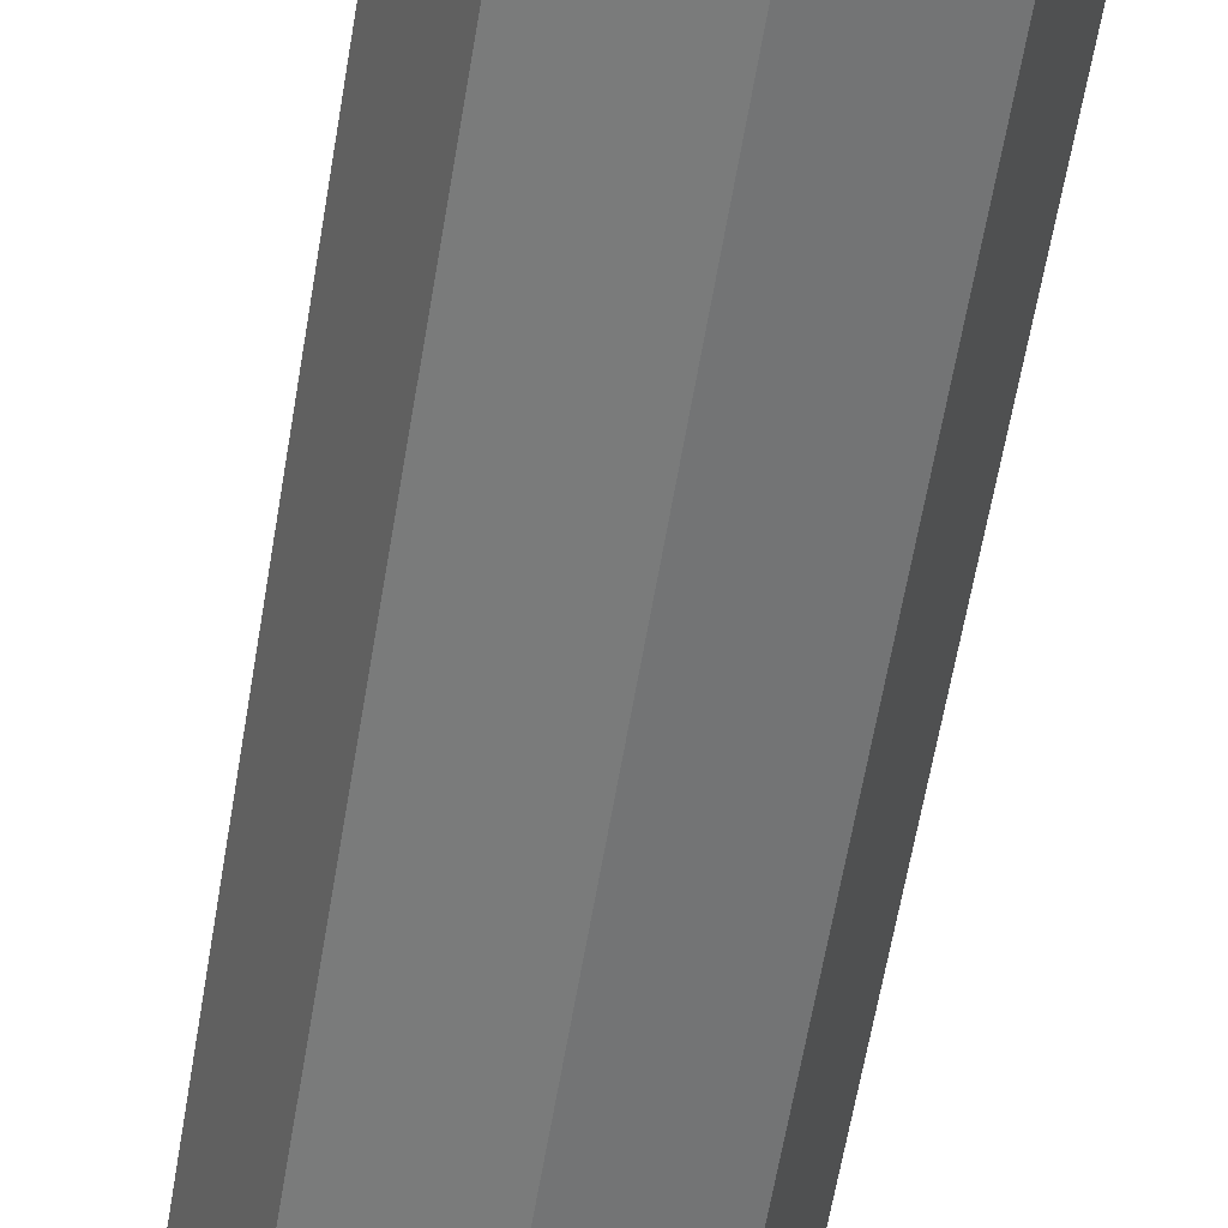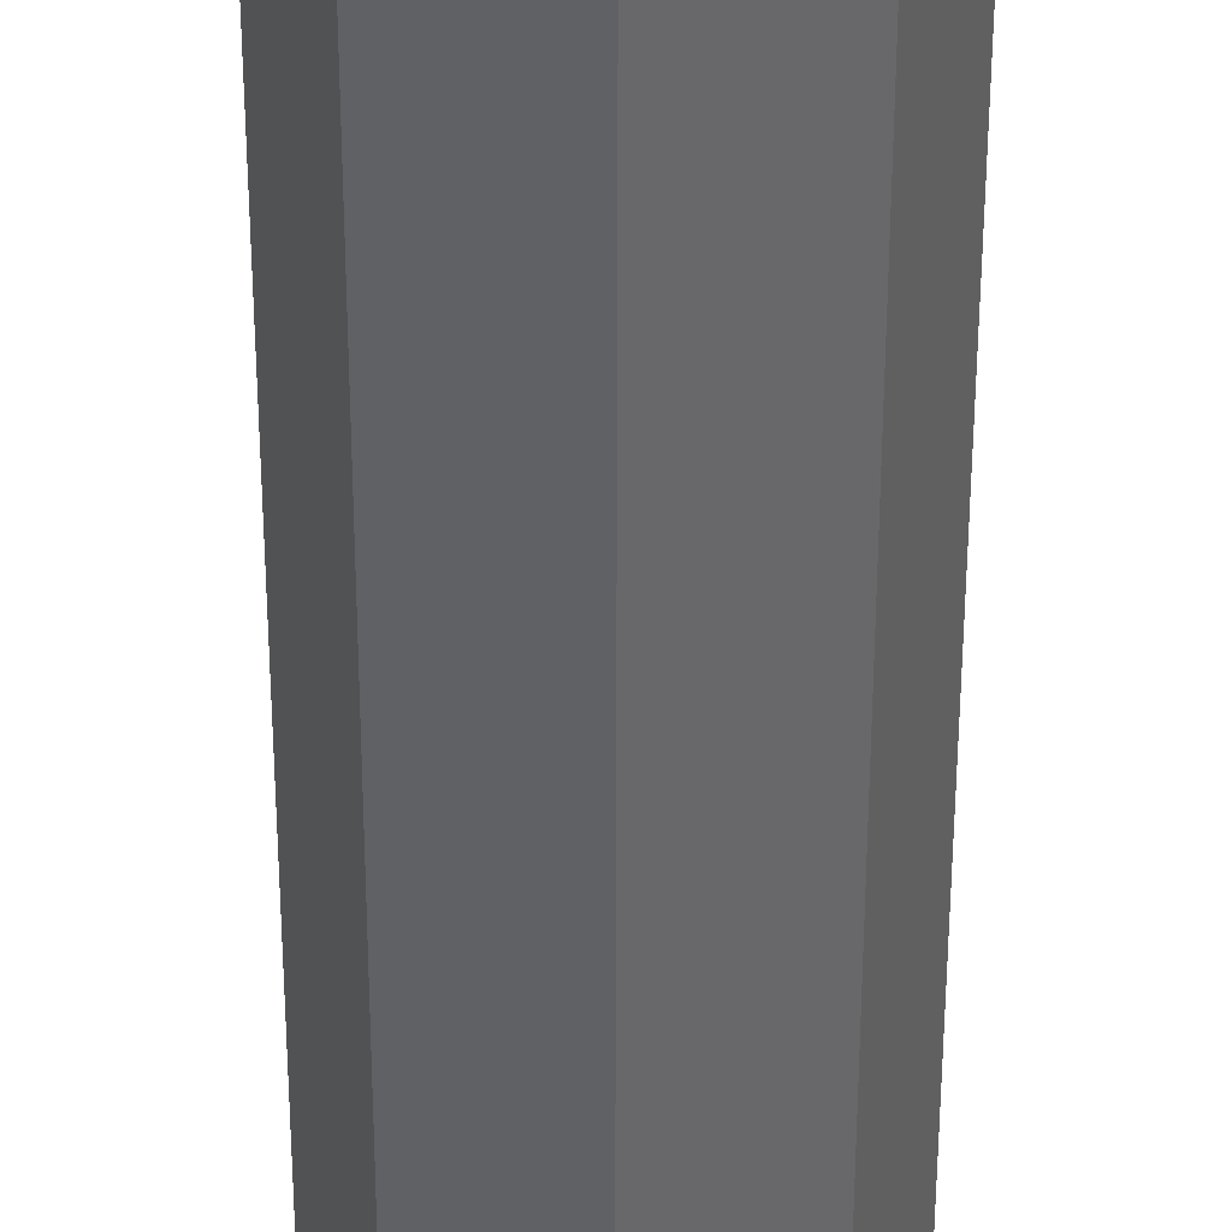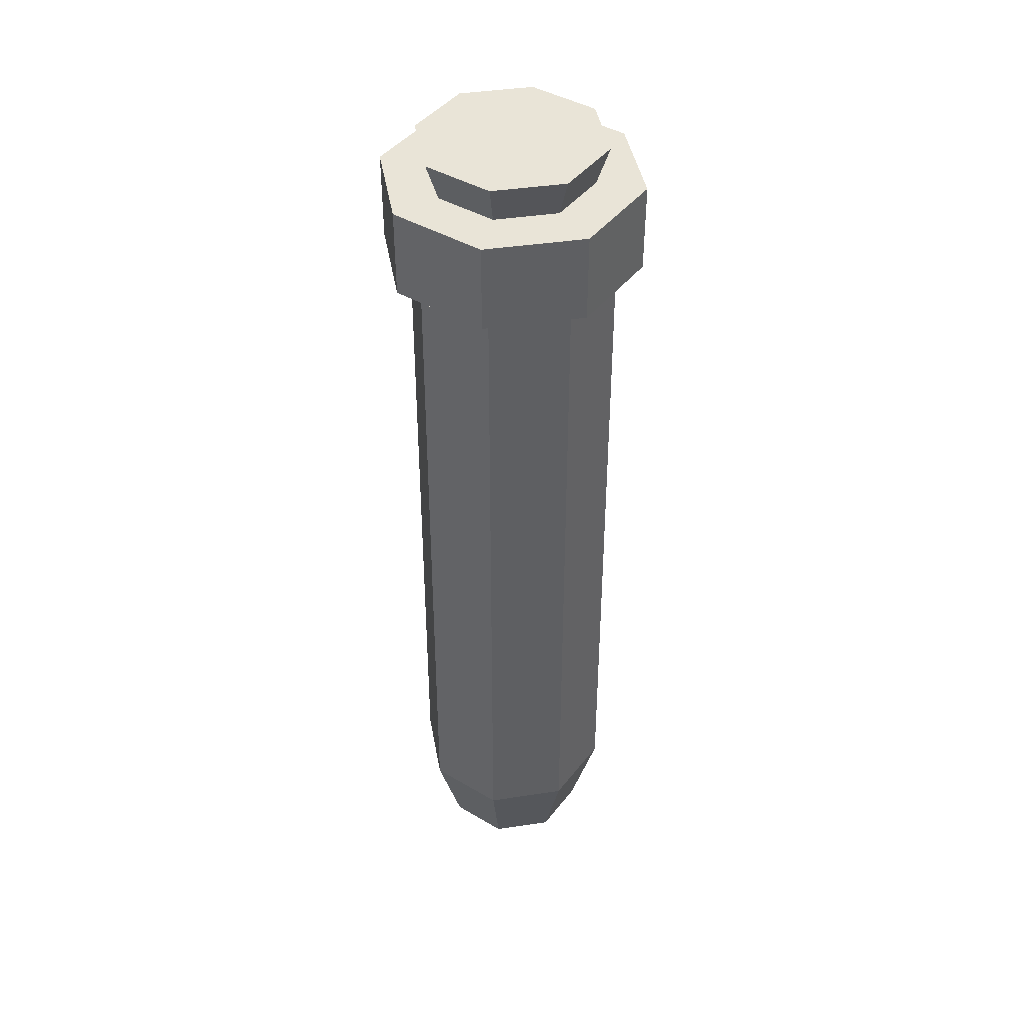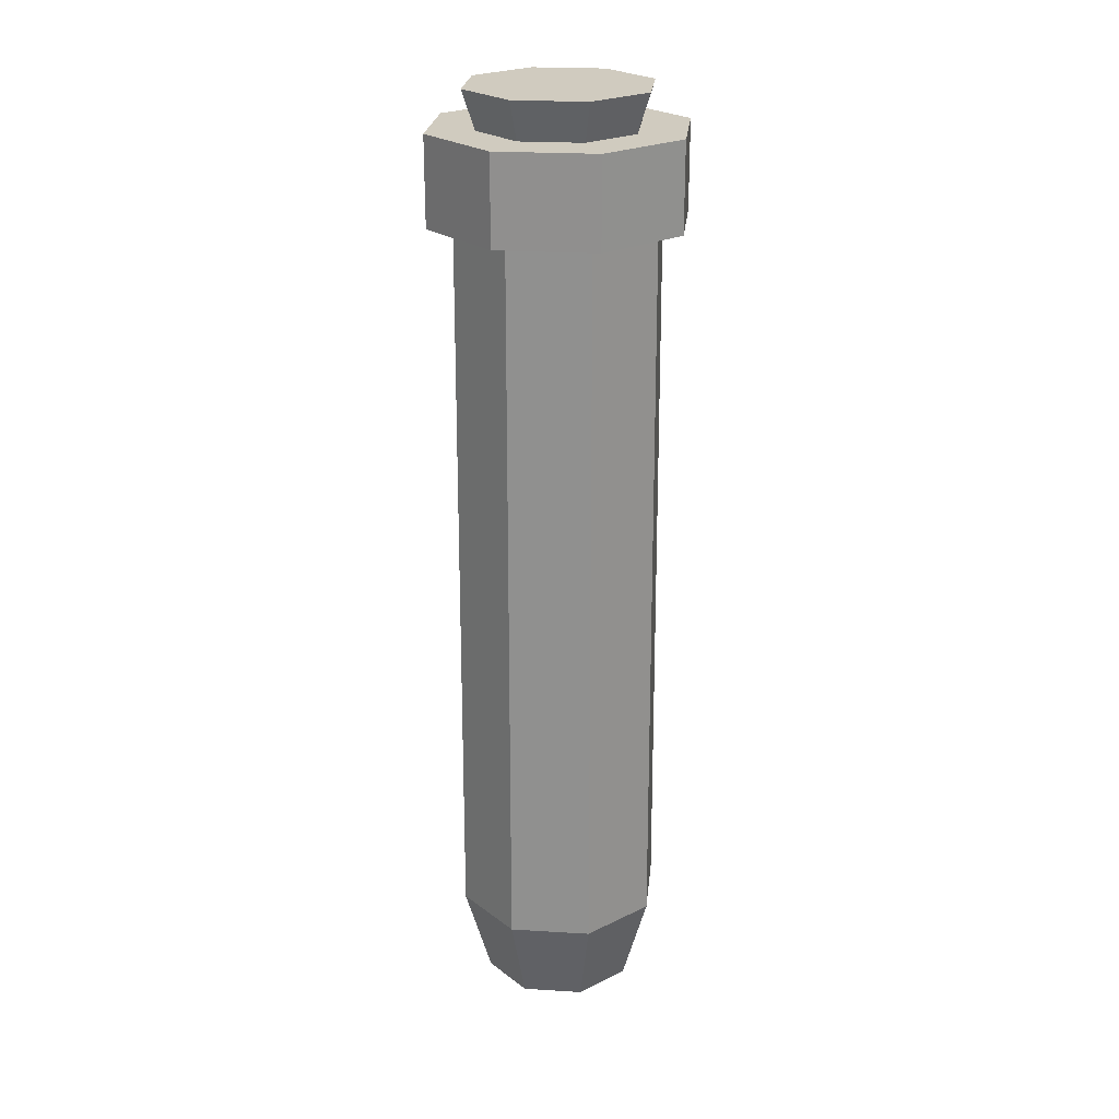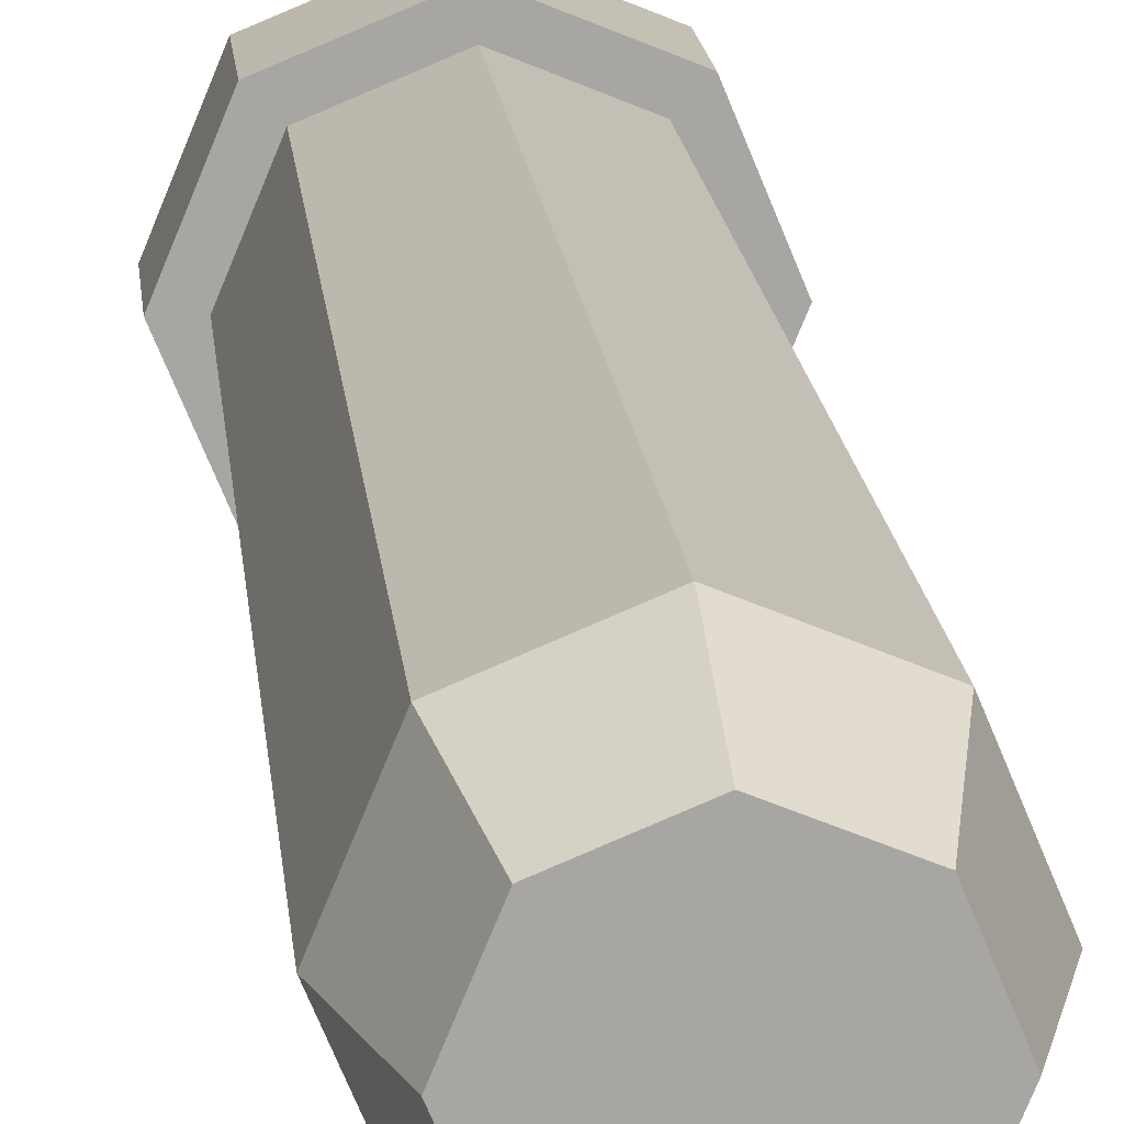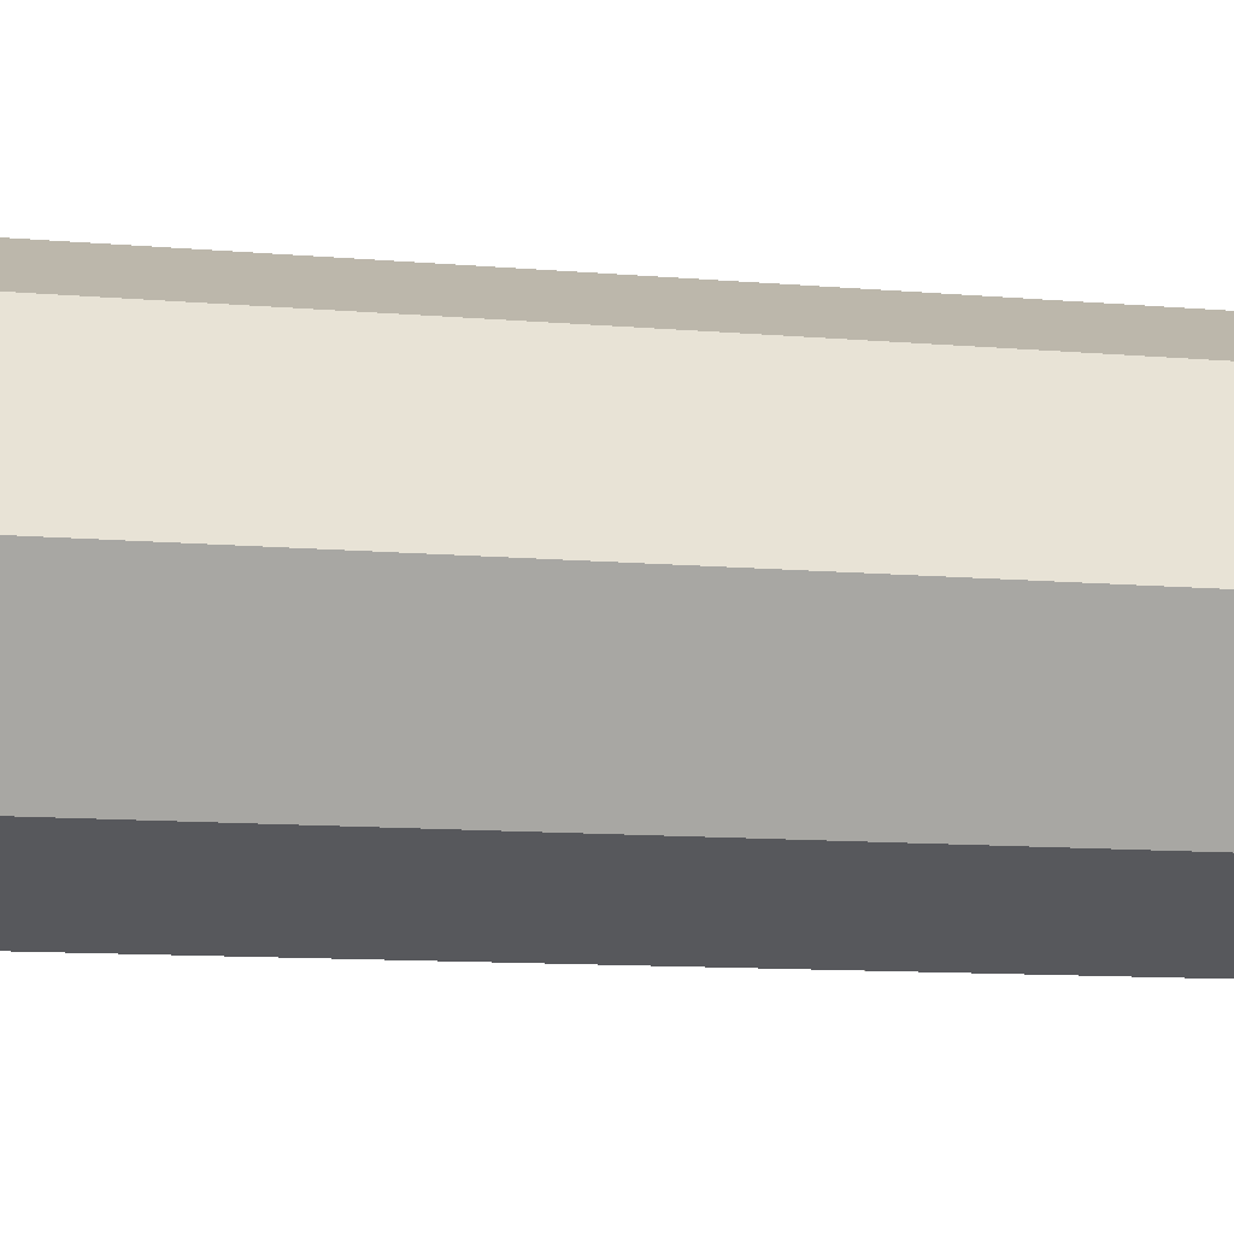
<metadata>
{"format":"obj","ext":"obj","renderer":"f3d","projection":"perspective","resolution":1024,"background":"white","views":[{"elev":-59.0,"azim":-9.3,"up":"+Z"},{"elev":-51.1,"azim":-0.1,"up":"+Z"},{"elev":43.2,"azim":12.4,"up":"+Y"},{"elev":23.7,"azim":-151.7,"up":"+Y"},{"elev":16.2,"azim":-5.2,"up":"+Z"},{"elev":-8.2,"azim":73.9,"up":"+Z"}]}
</metadata>
<code>
v  0.0386 0 -0
v  0.0273 0 -0.0273
v  -0 0 -0.0386
v  -0.0273 0 -0.0273
v  -0.0386 0 0
v  -0.0273 0 0.0273
v  0 0 0.0386
v  0.0273 0 0.0273
v  0.0506 0.4047 0
v  0.0358 0.4047 -0.0358
v  -0 0.4047 -0.0506
v  -0.0358 0.4047 -0.0358
v  -0.0506 0.4047 0
v  -0.0358 0.4047 0.0358
v  0 0.4047 0.0506
v  0.0358 0.4047 0.0358
v  0.0631 0.4047 0
v  0.0447 0.4047 -0.0447
v  -0 0.4047 -0.0631
v  -0.0447 0.4047 -0.0447
v  -0.0631 0.4047 0
v  -0.0447 0.4047 0.0447
v  0 0.4047 0.0631
v  0.0447 0.4047 0.0447
v  0.0631 0.4478 0
v  0.0447 0.4478 -0.0447
v  -0 0.4478 -0.0631
v  -0.0447 0.4478 -0.0447
v  -0.0631 0.4478 0
v  -0.0447 0.4478 0.0447
v  0 0.4478 0.0631
v  0.0447 0.4478 0.0447
v  0.0394 0.4478 0
v  0.0279 0.4478 -0.0279
v  -0 0.4478 -0.0394
v  -0.0279 0.4478 -0.0279
v  -0.0394 0.4478 0
v  -0.0279 0.4478 0.0279
v  0 0.4478 0.0394
v  0.0279 0.4478 0.0279
v  0.0456 0.4666 0
v  0.0323 0.4666 -0.0323
v  -0 0.4666 -0.0456
v  -0.0323 0.4666 -0.0323
v  -0.0456 0.4666 0
v  -0.0323 0.4666 0.0323
v  0 0.4666 0.0456
v  0.0323 0.4666 0.0323
v  0.0518 0.0454 -0
v  0.0366 0.0454 -0.0366
v  -0 0.0454 -0.0518
v  -0.0366 0.0454 -0.0366
v  -0.0518 0.0454 0
v  -0.0366 0.0454 0.0366
v  0 0.0454 0.0518
v  0.0366 0.0454 0.0366
o Cylinder141
g Cylinder141
f 3 2 1 8 7 6 5 4
f 45 46 47 48 41 42 43 44
f 2 50 49 1
f 3 51 50 2
f 4 52 51 3
f 5 53 52 4
f 6 54 53 5
f 7 55 54 6
f 8 56 55 7
f 1 49 56 8
f 9 10 18 17
f 10 11 19 18
f 11 12 20 19
f 12 13 21 20
f 13 14 22 21
f 14 15 23 22
f 15 16 24 23
f 16 9 17 24
f 17 18 26 25
f 18 19 27 26
f 19 20 28 27
f 20 21 29 28
f 21 22 30 29
f 22 23 31 30
f 23 24 32 31
f 24 17 25 32
f 25 26 34 33
f 26 27 35 34
f 27 28 36 35
f 28 29 37 36
f 29 30 38 37
f 30 31 39 38
f 31 32 40 39
f 32 25 33 40
f 33 34 42 41
f 34 35 43 42
f 35 36 44 43
f 36 37 45 44
f 37 38 46 45
f 38 39 47 46
f 39 40 48 47
f 40 33 41 48
f 10 9 49 50
f 11 10 50 51
f 12 11 51 52
f 13 12 52 53
f 14 13 53 54
f 15 14 54 55
f 16 15 55 56
f 9 16 56 49

</code>
